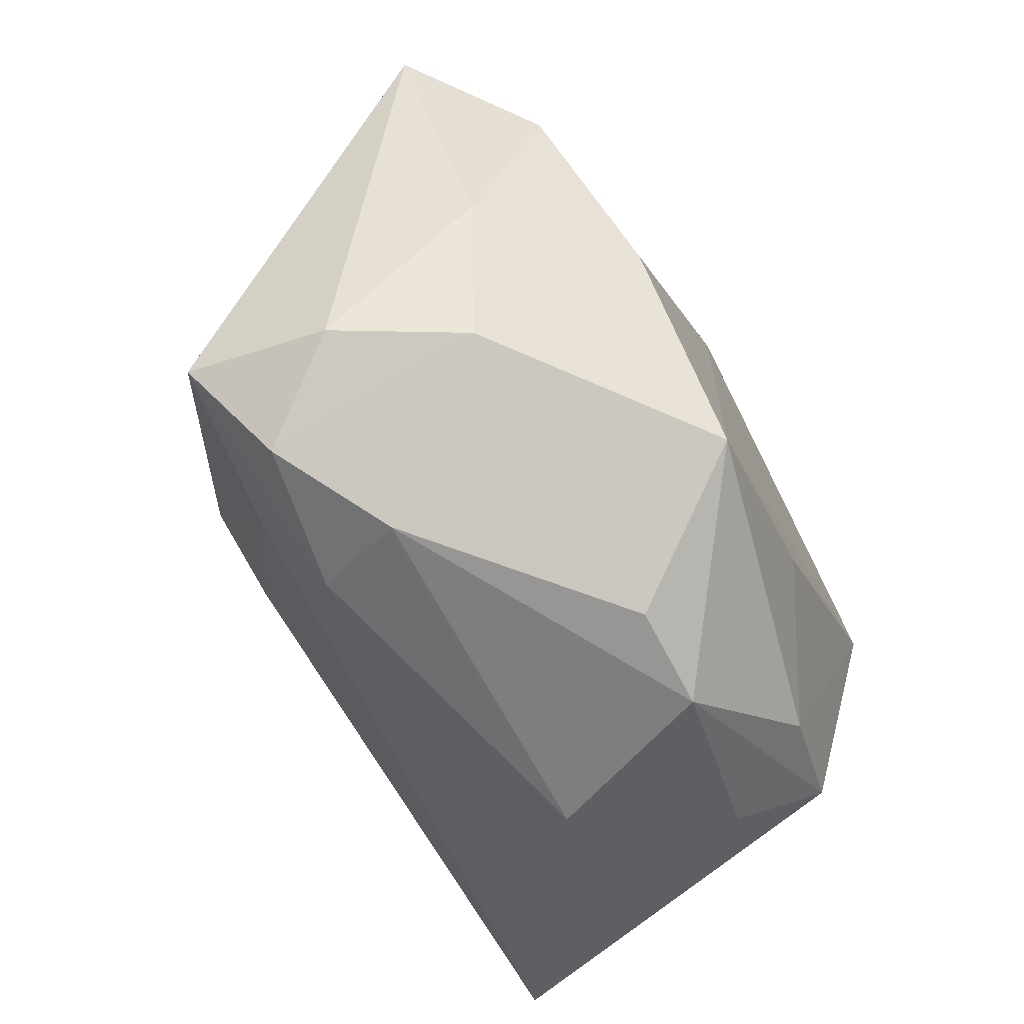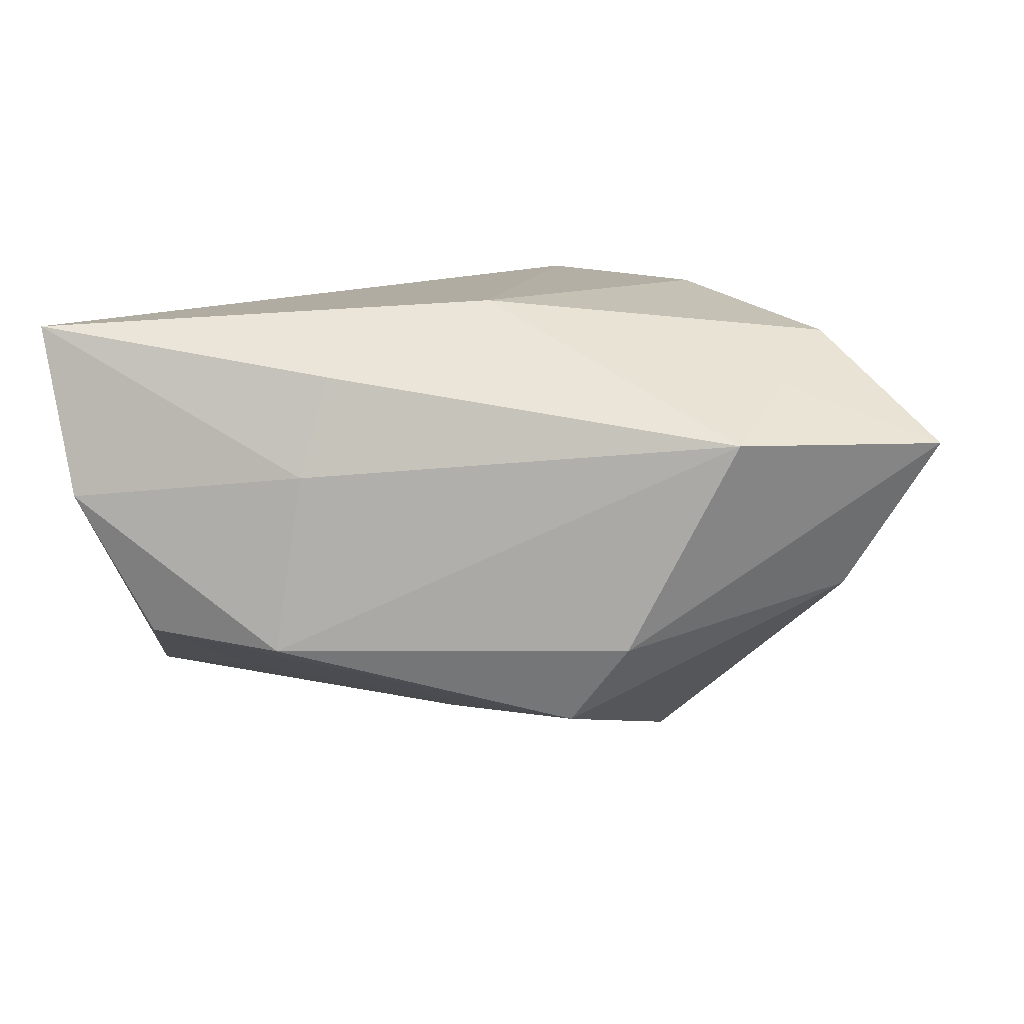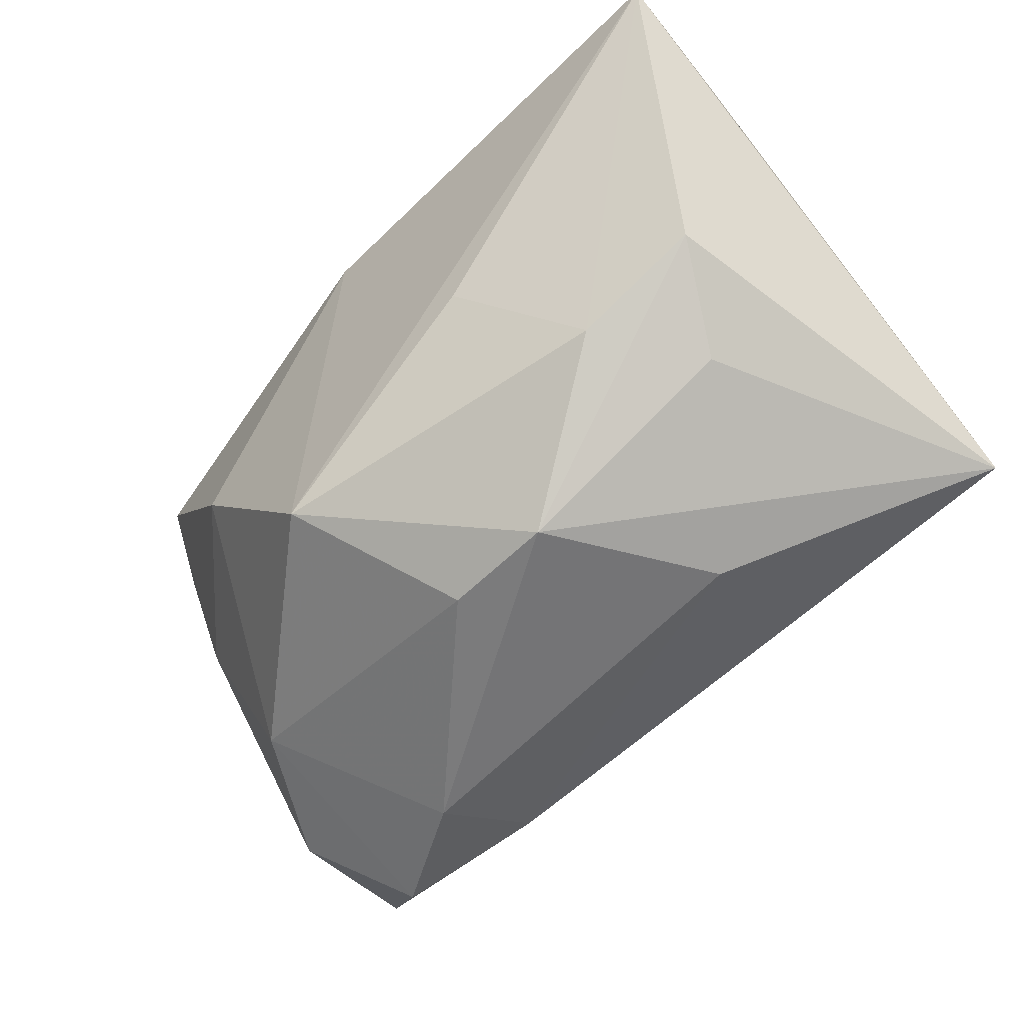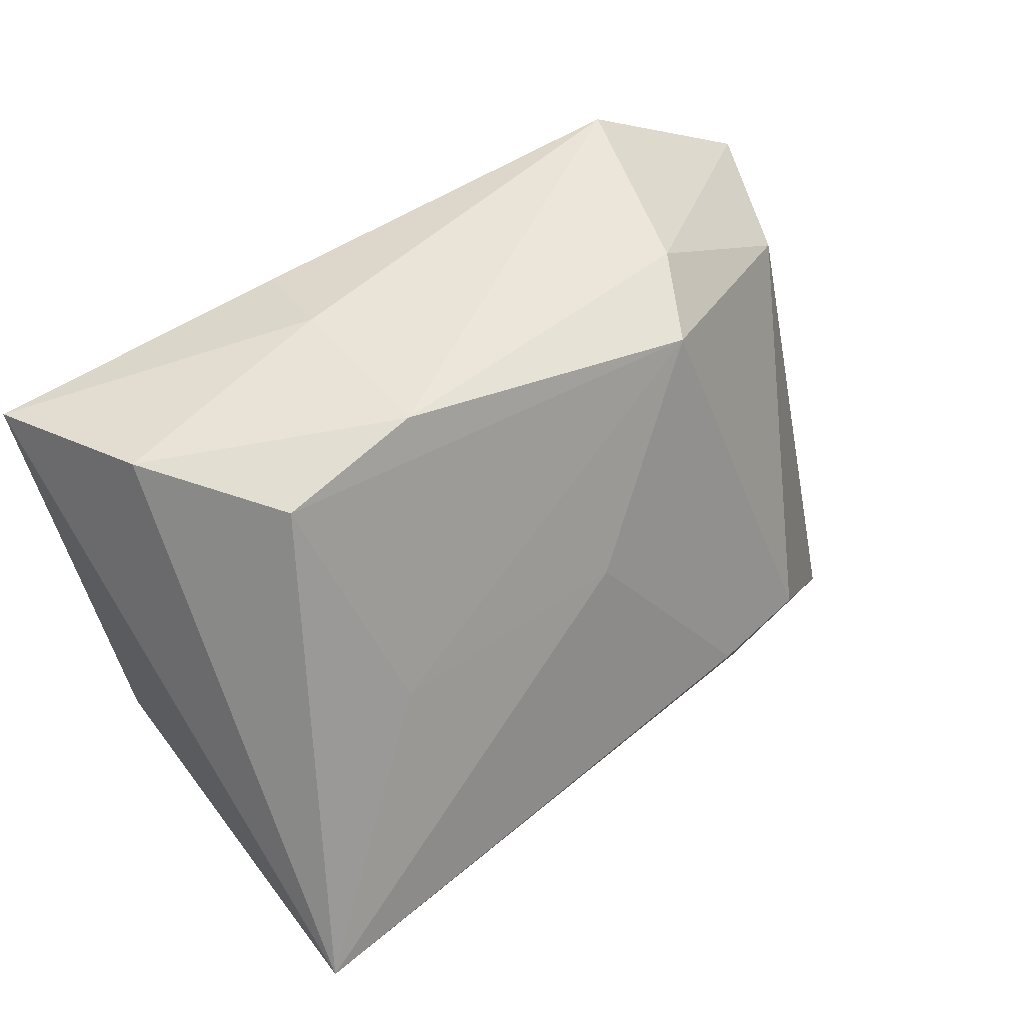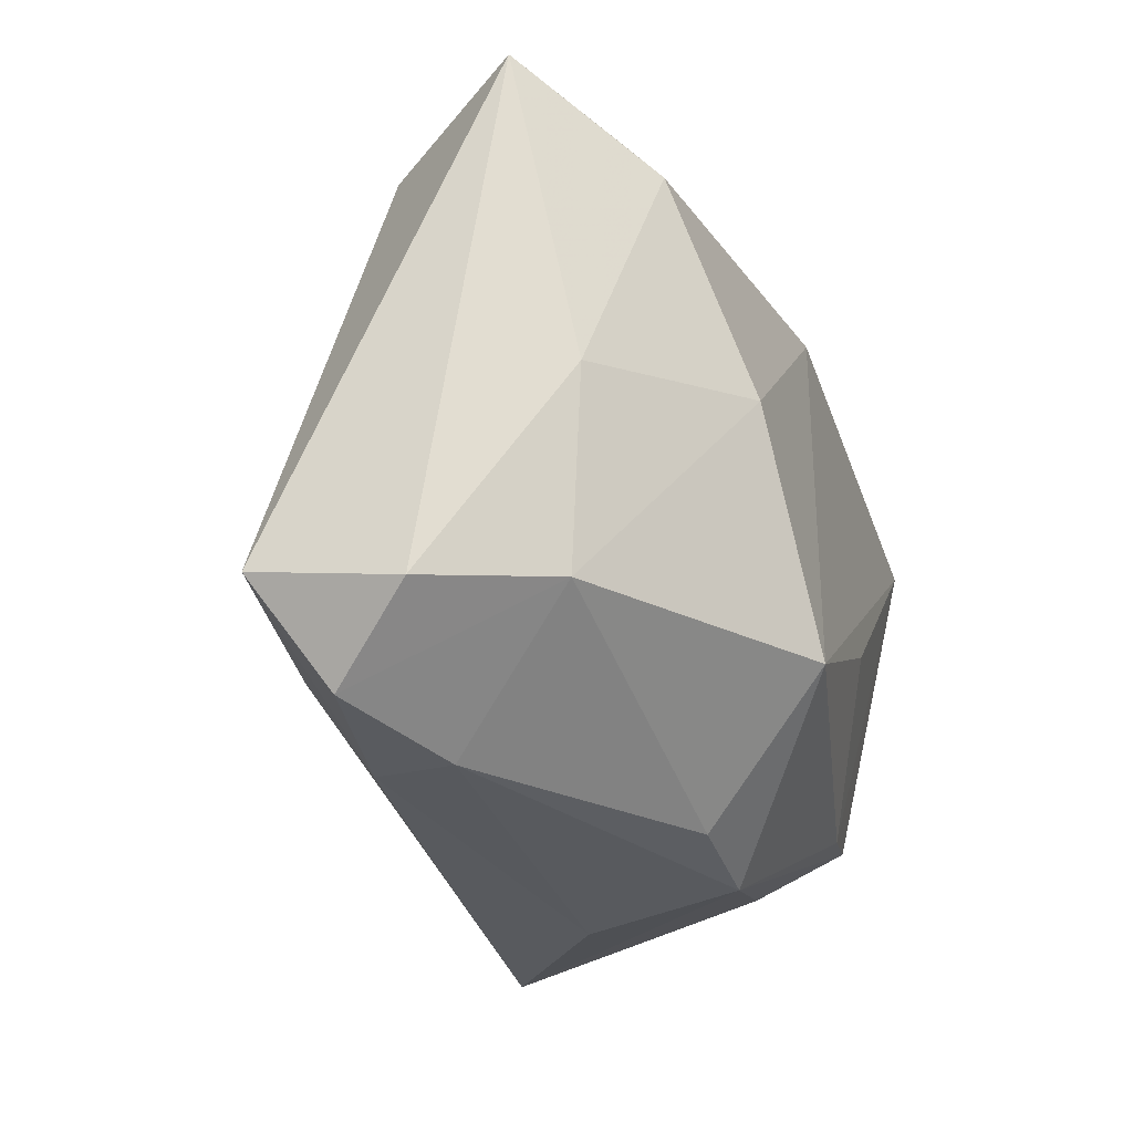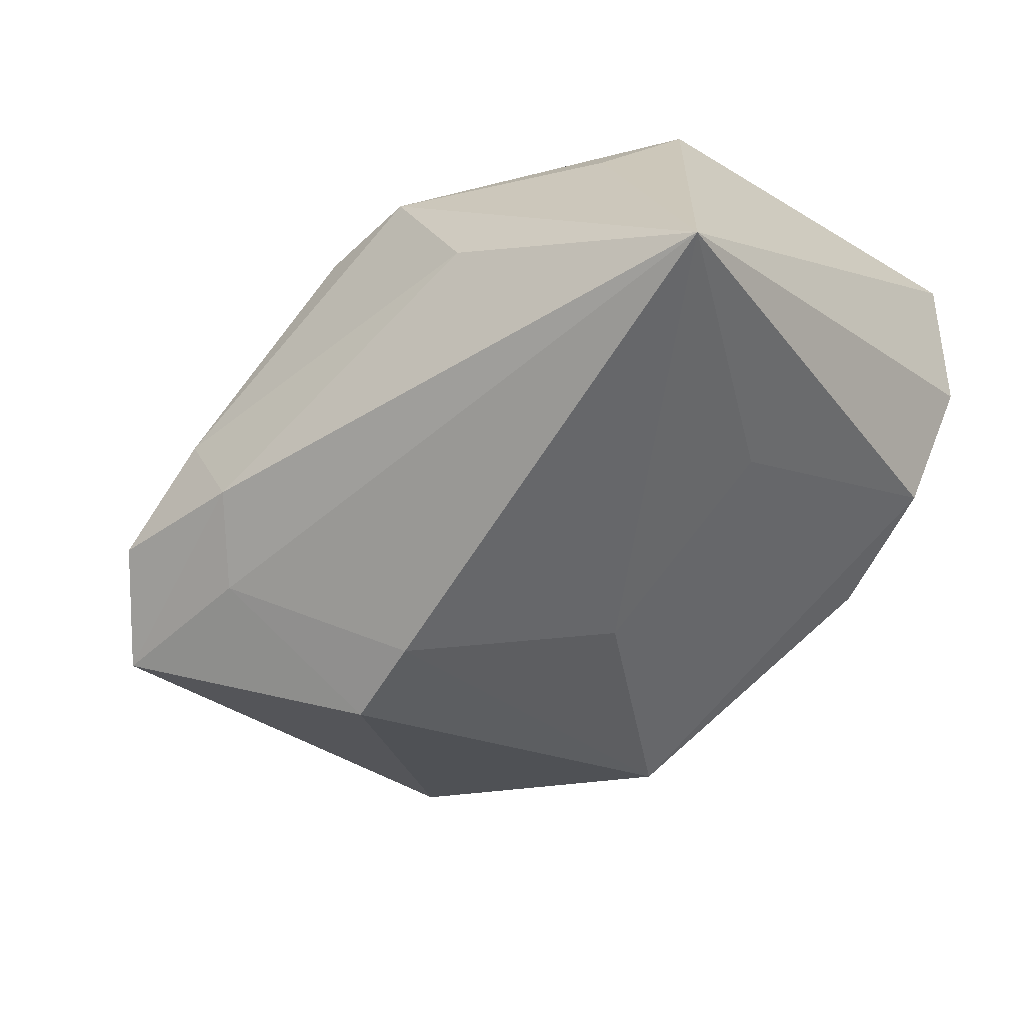
<metadata>
{"format":"obj","ext":"obj","renderer":"f3d","projection":"perspective","resolution":1024,"background":"white","views":[{"elev":-69.4,"azim":-60.3,"up":"+Y"},{"elev":11.3,"azim":-174.7,"up":"+Z"},{"elev":-55.1,"azim":47.4,"up":"+Y"},{"elev":44.4,"azim":137.2,"up":"+Y"},{"elev":-40.3,"azim":-68.7,"up":"+Y"},{"elev":-57.2,"azim":47.7,"up":"+Z"}]}
</metadata>
<code>
v -0.03378 -0.0218 -0.01525
v -0.009334 -0.007864 -0.0246
v -0.02607 -0.02885 -0.01095
v -0.005647 -0.0202 0.021
v 0.01541 0.02706 -0.009015
v 0.03684 -0.0166 -0.02181
v 0.03684 0.02221 0.01876
v -0.01333 -0.02713 -0.01368
v -0.002337 0.01799 0.021
v -0.01585 -0.0297 -0.005669
v -0.02833 0.01886 0.01399
v 0.01309 0.02676 0.006364
v 0.0131 -0.005513 0.01973
v -0.0103 0.02447 -0.01523
v -0.025 -0.02228 0.007293
v 0.03309 -0.01178 0.01169
v -0.03168 -0.02419 -0.002879
v 0.02728 0.02354 -0.008246
v -0.02458 0.02794 0.009932
v 0.02265 0.004964 -0.01651
v -0.03184 0.01015 0.01782
v 0.002193 0.007567 -0.01929
v -0.01919 -0.02126 -0.01716
v -0.0342 0.01608 -0.0043
v 0.01697 -0.02534 -0.007391
v -0.04224 0.01741 0.008752
v 0.01088 0.02491 0.0149
v 0.02842 -0.01789 0.004511
v -0.01946 -0.004194 0.021
v 0.02314 -0.01715 0.01368
v -0.03148 -0.007112 0.01061
v 0.03376 0.02461 0.004019
v 0.01114 -0.02792 0.008067
v 0.001828 -0.02838 0.008458
v -0.0176 -0.006144 -0.0246
v -0.01536 0.02718 -0.008228
f 12 5 19
f 18 14 5
f 10 8 25
f 25 8 6
f 3 8 10
f 3 1 8
f 23 1 35
f 8 1 23
f 6 8 23
f 19 26 11
f 26 21 11
f 26 1 17
f 1 3 17
f 27 12 19
f 7 12 27
f 32 12 7
f 5 12 32
f 32 18 5
f 7 6 32
f 6 18 32
f 24 14 35
f 35 1 24
f 24 1 26
f 19 5 36
f 5 14 36
f 14 24 36
f 36 26 19
f 36 24 26
f 16 6 7
f 16 28 6
f 9 4 7
f 9 11 21
f 7 27 9
f 19 11 9
f 9 27 19
f 10 25 33
f 6 28 33
f 33 25 6
f 28 16 33
f 15 3 10
f 15 17 3
f 35 14 2
f 14 22 2
f 2 22 6
f 2 23 35
f 6 23 2
f 14 18 20
f 20 22 14
f 20 18 6
f 6 22 20
f 7 4 13
f 29 9 21
f 4 9 29
f 29 15 4
f 10 33 34
f 34 33 4
f 34 15 10
f 4 15 34
f 4 33 30
f 30 33 16
f 30 13 4
f 30 16 7
f 7 13 30
f 31 29 21
f 15 29 31
f 31 21 26
f 26 17 31
f 17 15 31

</code>
